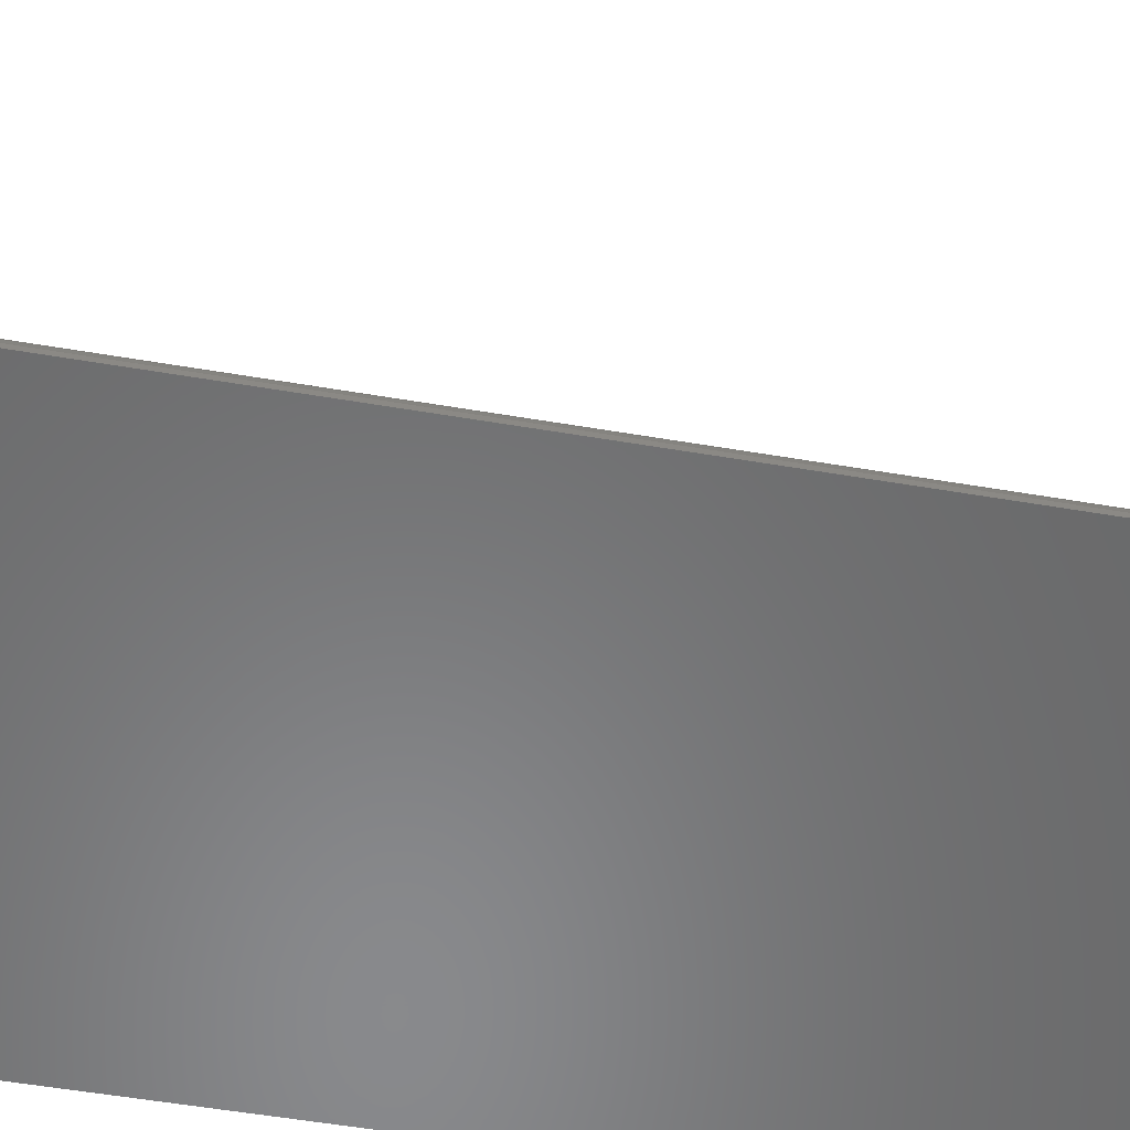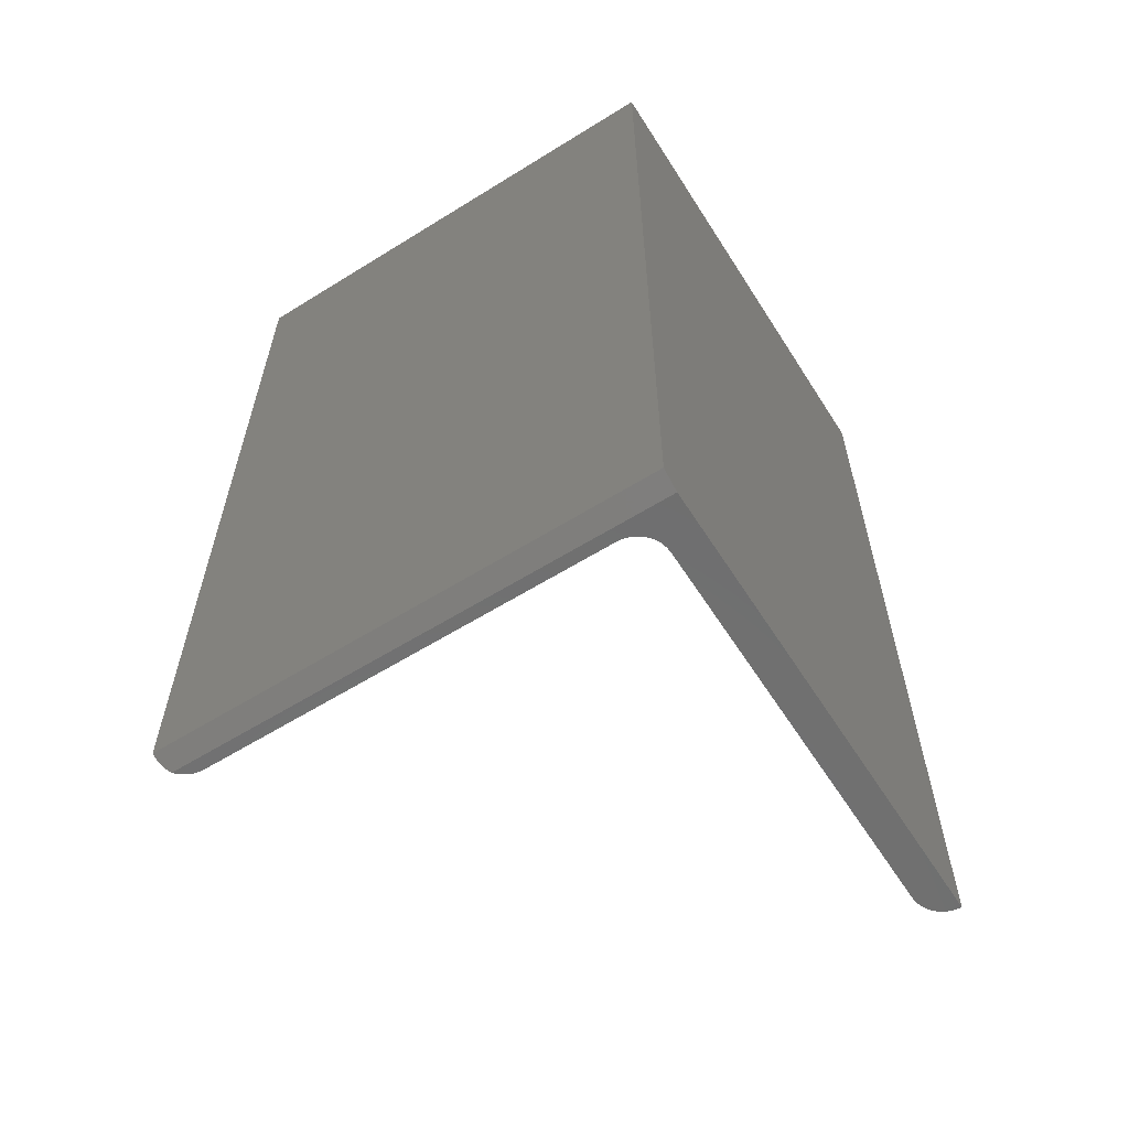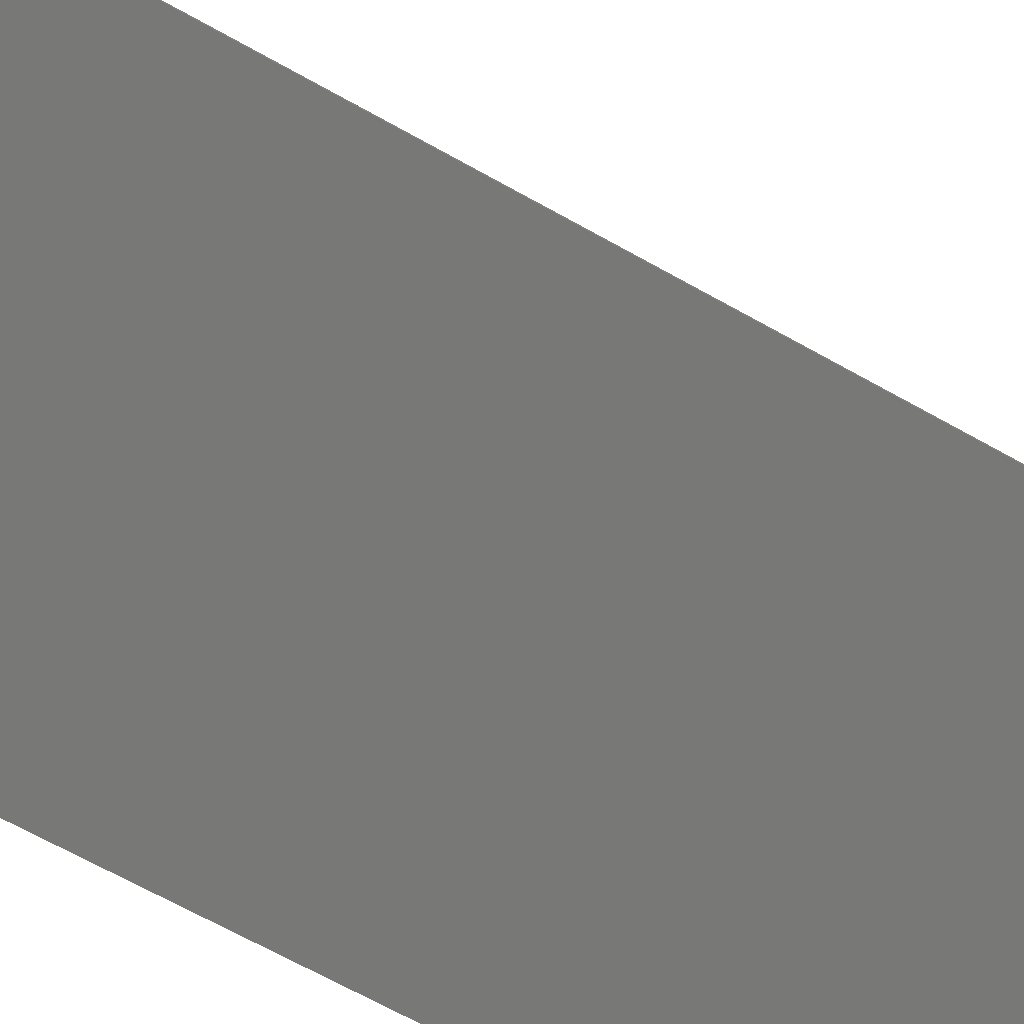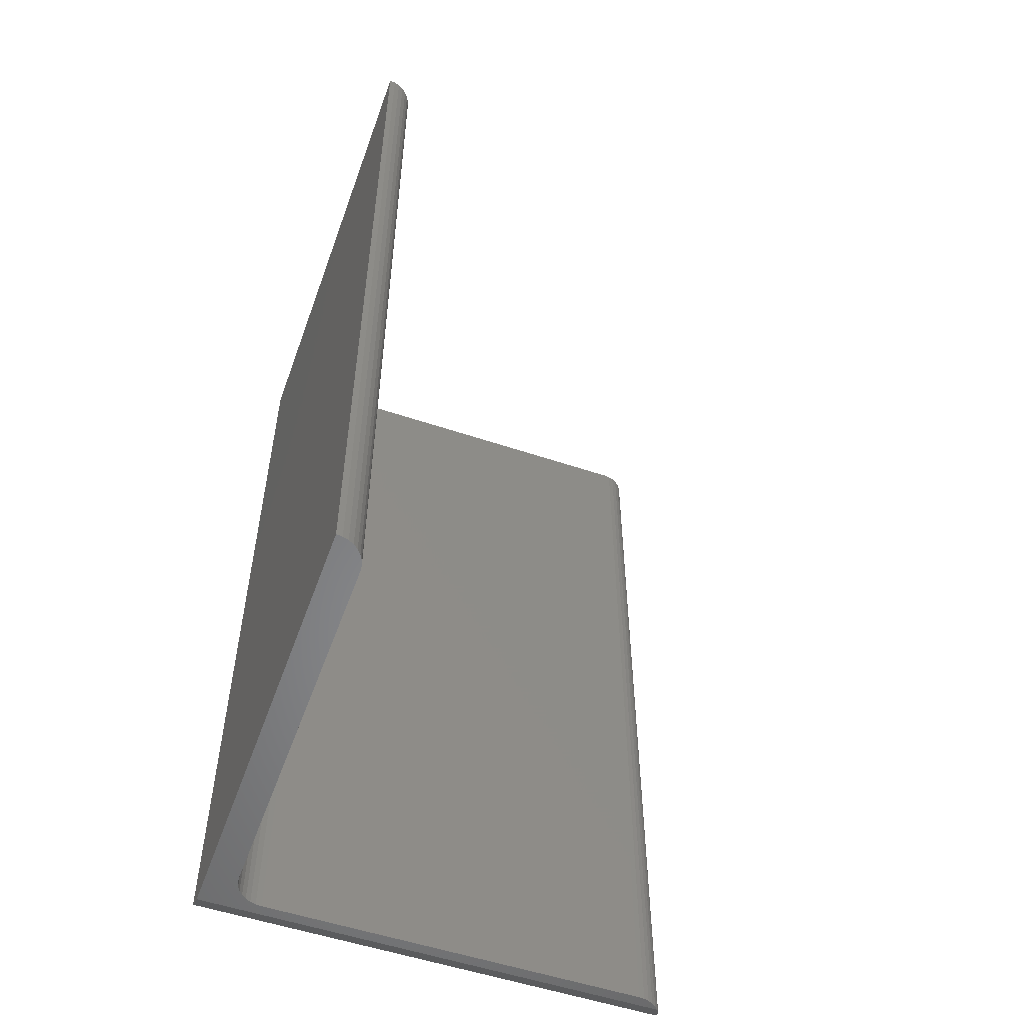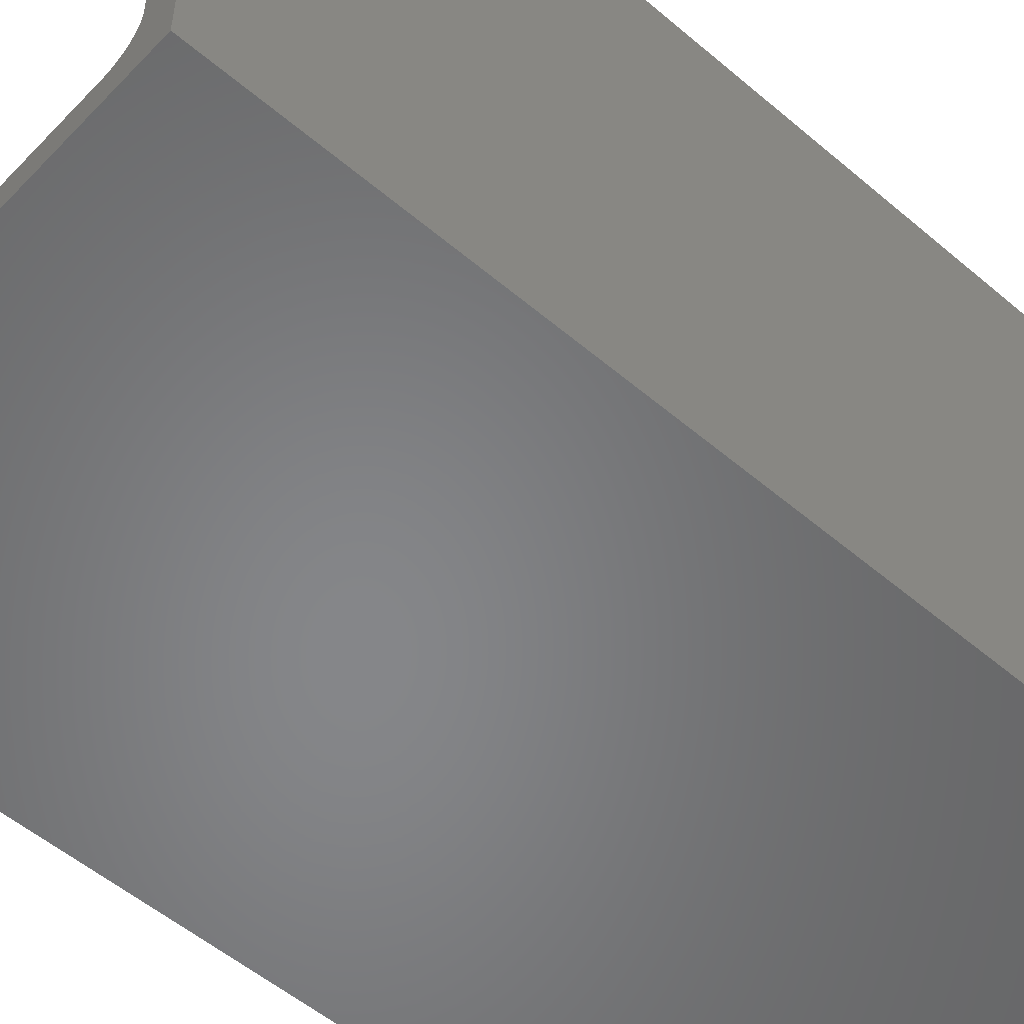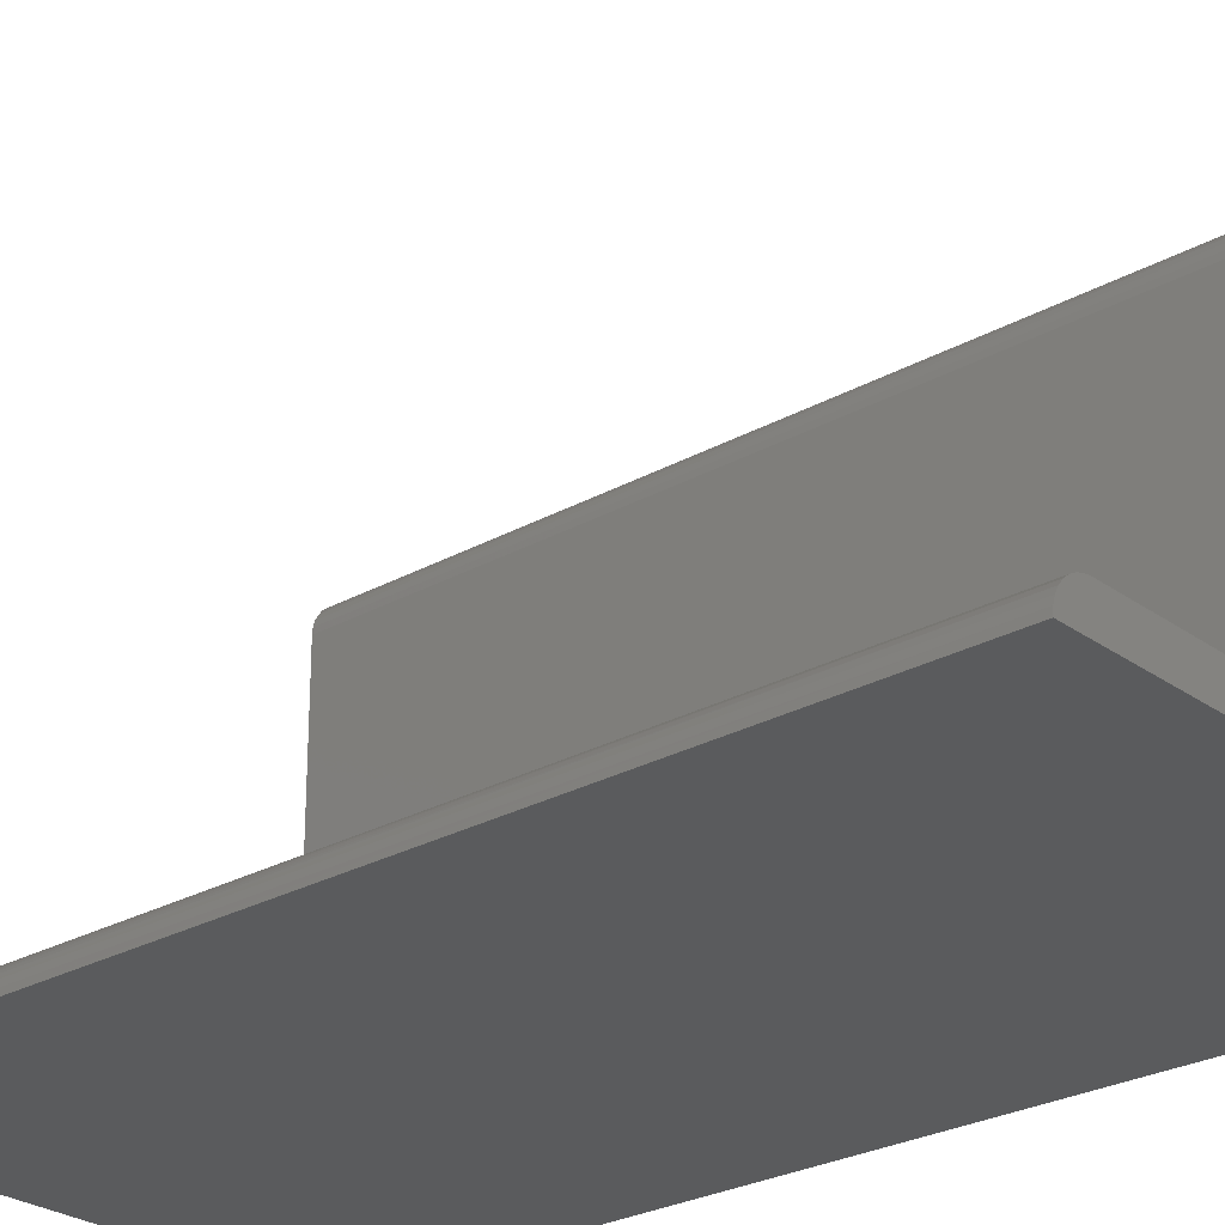
<metadata>
{"format":"stl","ext":"stl","renderer":"f3d","projection":"perspective","resolution":1024,"background":"white","views":[{"elev":-55.6,"azim":79.9,"up":"+Z"},{"elev":-60.7,"azim":-147.6,"up":"+Y"},{"elev":-70.5,"azim":61.1,"up":"+Z"},{"elev":-53.9,"azim":-19.7,"up":"+Y"},{"elev":-53.4,"azim":-132.3,"up":"+Z"},{"elev":-26.4,"azim":131.4,"up":"+Z"}]}
</metadata>
<code>
# stl→obj: 58 verts, 112 faces
v -0.3888 -0.75 0.3965
v -0.3935 -0.75 0.398
v -0.3806 -0.75 0.3911
v -0.3845 -0.75 0.3942
v -0.3984 -0.75 0.3984
v -0.3984 -0.75 0.01562
v -0.3733 -0.75 0.05033
v -0.3733 -0.75 0.3733
v -0.3738 -0.75 0.3782
v -0.3752 -0.75 0.3829
v -0.3775 -0.75 0.3873
v -0.005439 -0.75 0.01562
v -0.008558 -0.75 0.01891
v -0.01222 -0.75 0.02158
v -0.01629 -0.75 0.02355
v -0.02065 -0.75 0.02476
v -0.02516 -0.75 0.02516
v -0.3481 -0.75 0.02516
v -0.353 -0.75 0.02565
v -0.3577 -0.75 0.02708
v -0.3621 -0.75 0.02941
v -0.3659 -0.75 0.03253
v -0.369 -0.75 0.03635
v -0.3714 -0.75 0.0407
v -0.3728 -0.75 0.04542
v -0.3984 1.711e-34 0.3984
v -0.3984 0 0
v -0.3984 -0.7422 0
v 4.12e-17 -0.7422 -2.44e-17
v -0.0004835 1.37e-18 0.004909
v -0.0004097 -0.7444 0.004523
v 0 2.212e-17 -2.44e-17
v -0.01118 7.761e-19 0.02092
v -0.007371 9.878e-19 0.01779
v -0.004241 1.161e-18 0.01398
v -0.003281 -0.7484 0.01242
v -0.001762 -0.7468 0.009251
v -0.001916 1.291e-18 0.00963
v -0.02516 1.754e-33 0.02516
v -0.02026 2.725e-19 0.02468
v -0.01553 5.346e-19 0.02325
v -0.3806 9.878e-19 0.3911
v -0.3935 2.725e-19 0.398
v -0.3888 5.346e-19 0.3965
v -0.3845 7.761e-19 0.3942
v -0.3775 1.161e-18 0.3873
v -0.3752 1.291e-18 0.3829
v -0.3738 1.37e-18 0.3782
v -0.3733 1.397e-18 0.3733
v -0.3733 -1.397e-18 0.05033
v -0.3728 -1.37e-18 0.04542
v -0.3714 -1.291e-18 0.0407
v -0.369 -1.161e-18 0.03635
v -0.3659 -9.878e-19 0.03253
v -0.3621 -7.761e-19 0.02941
v -0.3577 -5.346e-19 0.02708
v -0.353 -2.725e-19 0.02565
v -0.3481 2.794e-18 0.02516
f 1 2 3
f 3 4 1
f 5 6 7
f 5 7 8
f 5 8 9
f 5 9 10
f 5 10 11
f 5 11 3
f 5 3 2
f 6 12 13
f 6 13 14
f 6 14 15
f 6 15 16
f 6 16 17
f 6 17 18
f 6 18 19
f 6 19 20
f 6 20 21
f 6 21 22
f 6 22 23
f 6 23 24
f 6 24 25
f 6 25 7
f 26 27 5
f 5 27 28
f 5 28 6
f 29 30 31
f 29 32 30
f 33 13 34
f 35 36 37
f 35 37 38
f 38 37 31
f 38 31 30
f 12 36 35
f 12 35 34
f 12 34 13
f 39 17 40
f 40 17 16
f 40 16 41
f 41 16 15
f 41 15 33
f 33 15 14
f 33 14 13
f 27 32 28
f 28 32 29
f 28 29 31
f 28 31 37
f 28 37 36
f 28 36 12
f 28 12 6
f 42 43 44
f 44 45 42
f 26 43 42
f 26 42 46
f 26 46 47
f 26 47 48
f 26 48 49
f 26 49 50
f 26 50 27
f 27 50 51
f 27 51 52
f 27 52 53
f 27 53 54
f 27 54 55
f 27 55 56
f 27 56 57
f 27 57 58
f 27 58 39
f 27 39 40
f 27 40 41
f 27 41 33
f 27 33 34
f 27 34 35
f 27 35 38
f 27 38 30
f 27 30 32
f 26 5 43
f 43 5 2
f 43 2 44
f 44 2 1
f 44 1 45
f 45 1 4
f 45 4 42
f 42 4 3
f 42 3 46
f 46 3 11
f 46 11 47
f 47 11 10
f 47 10 48
f 48 10 9
f 48 9 49
f 49 9 8
f 50 49 7
f 7 49 8
f 54 21 55
f 55 21 20
f 55 20 56
f 56 20 19
f 56 19 57
f 57 19 18
f 57 18 58
f 21 54 22
f 22 54 53
f 22 53 23
f 23 53 52
f 23 52 24
f 24 52 51
f 24 51 25
f 25 51 50
f 25 50 7
f 39 58 17
f 17 58 18

</code>
